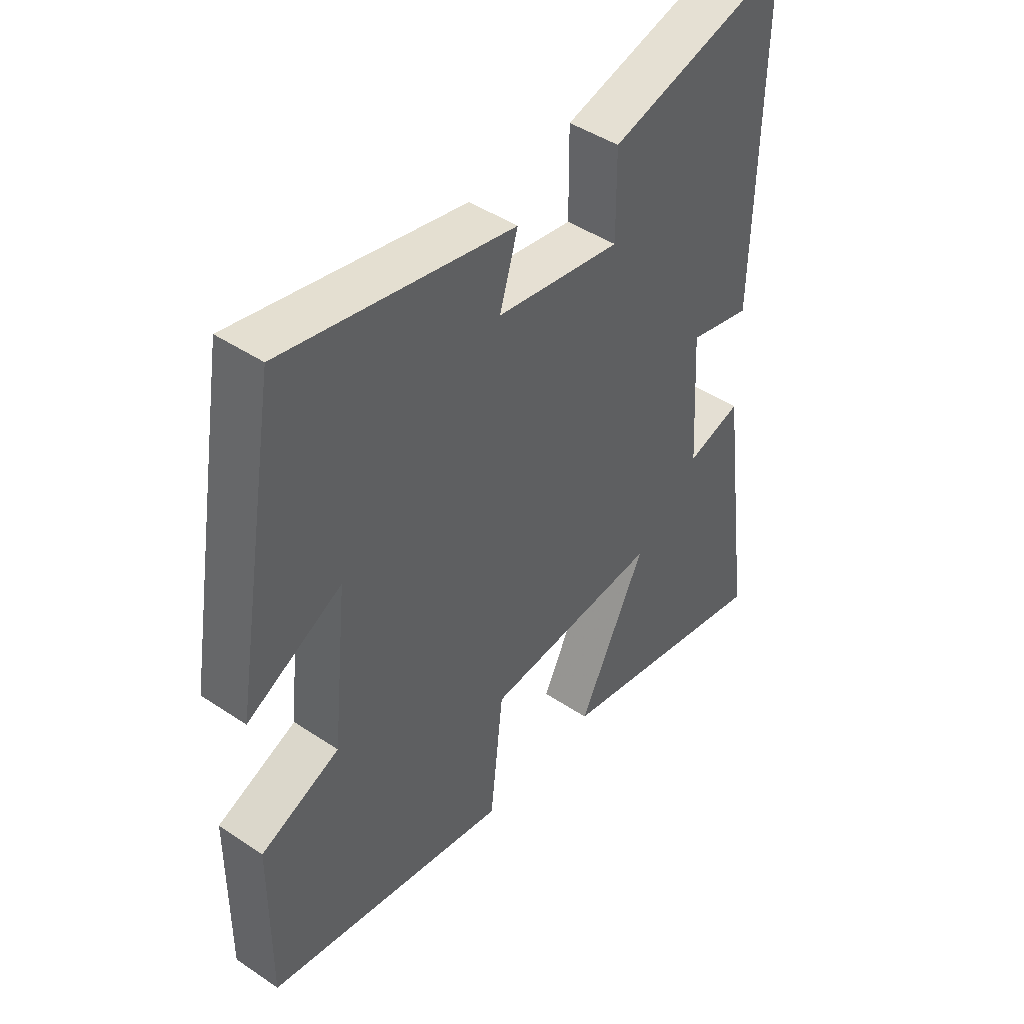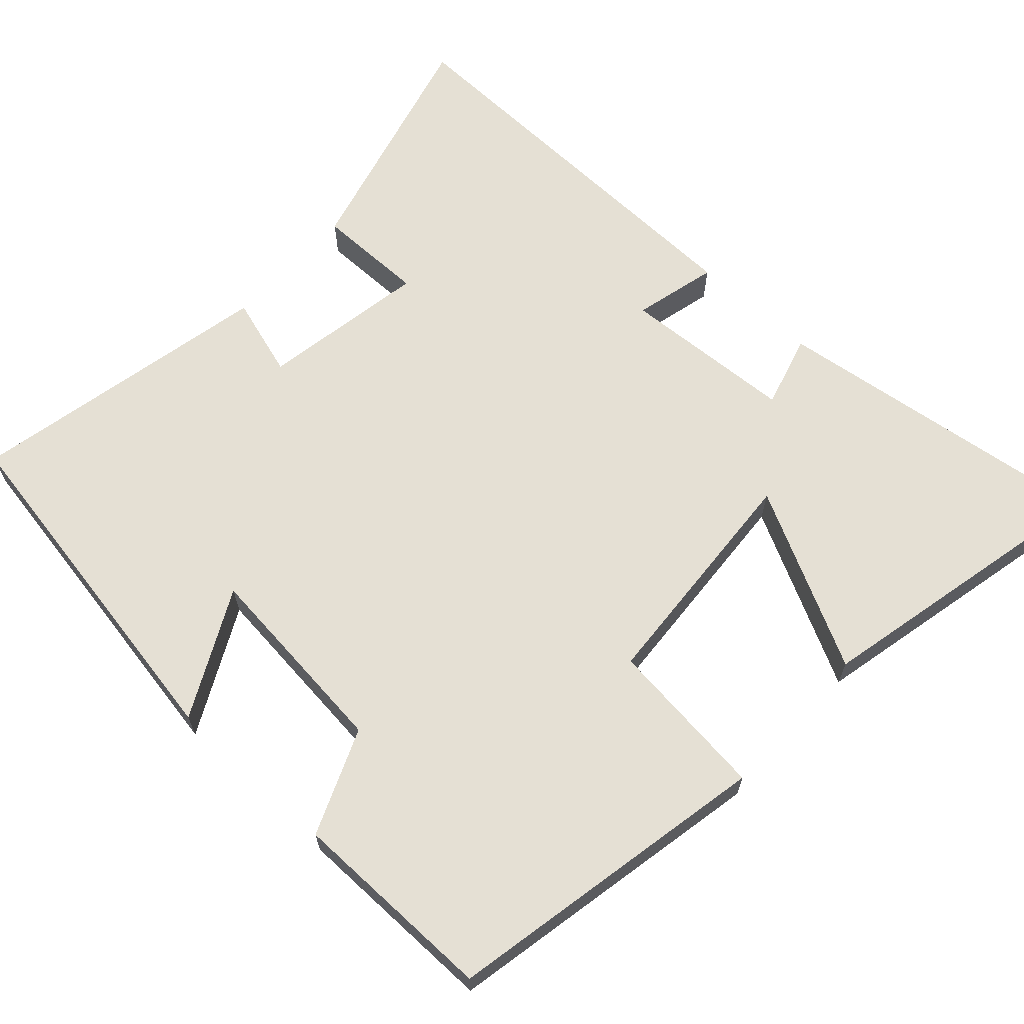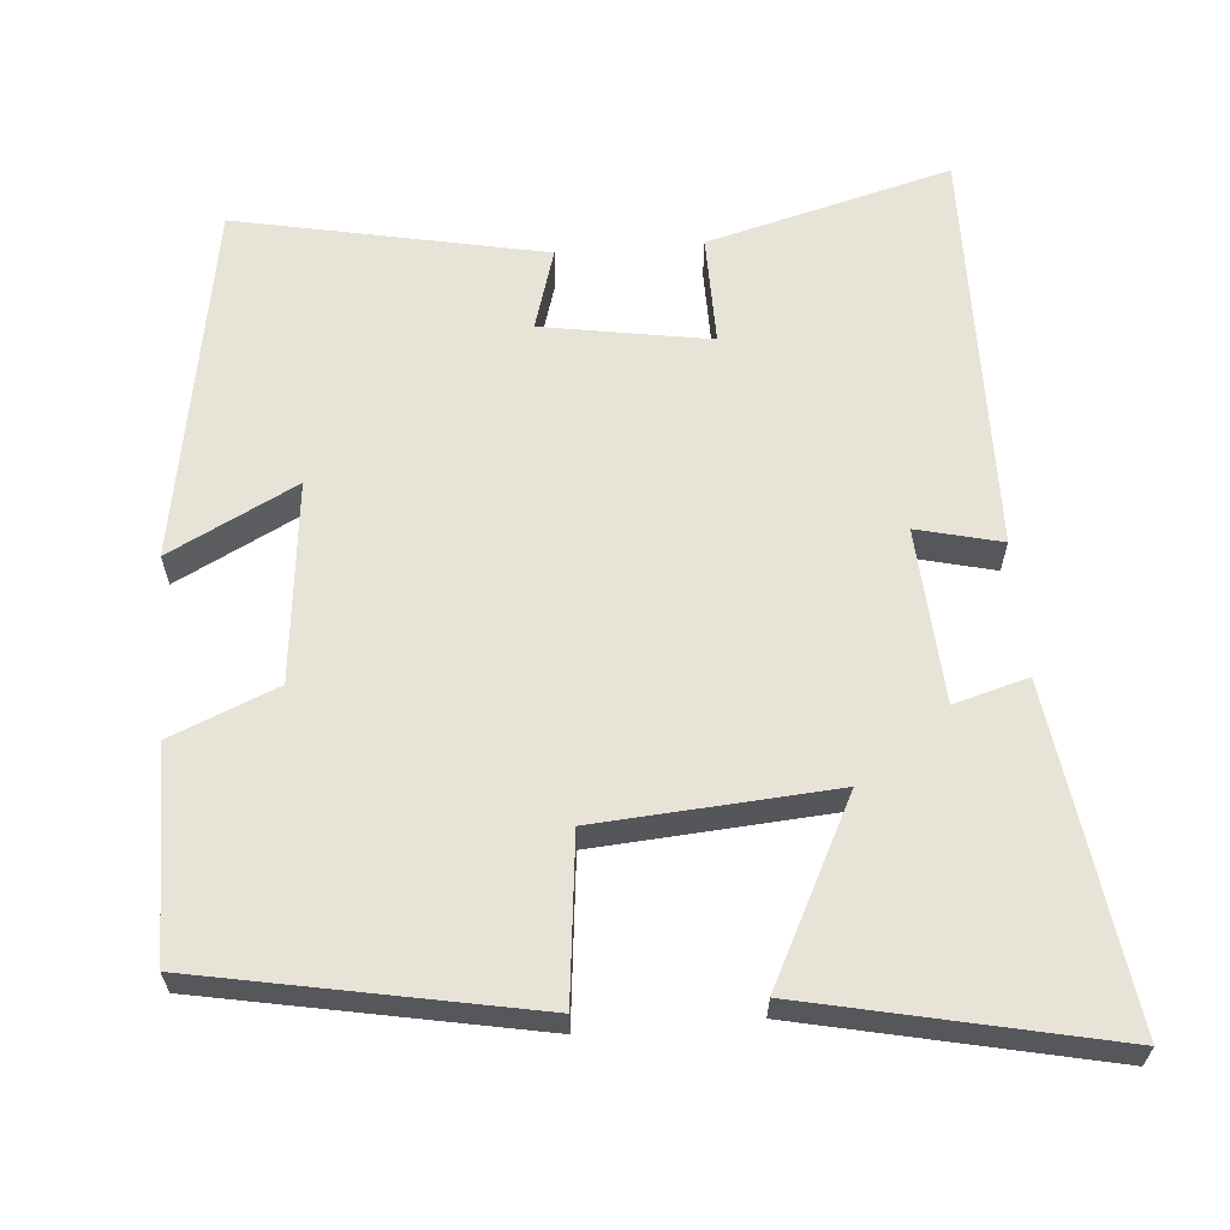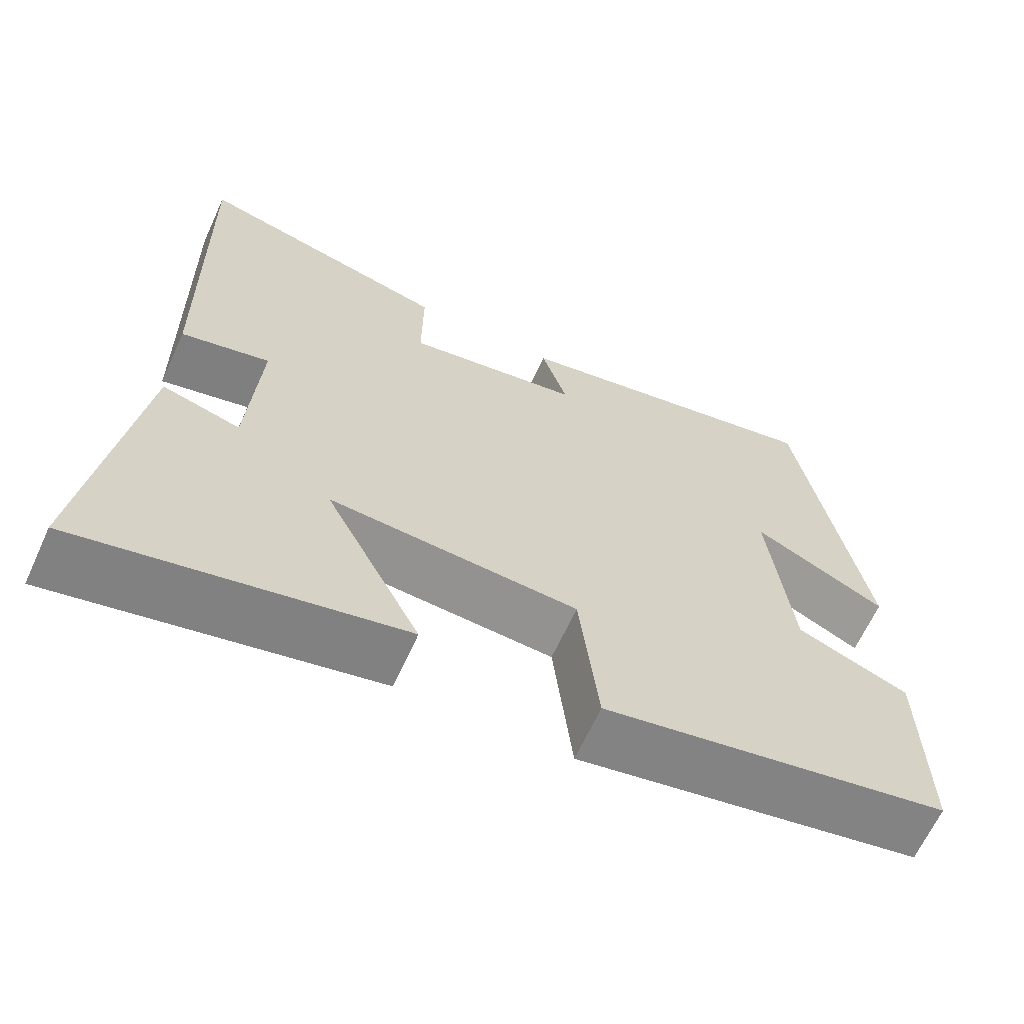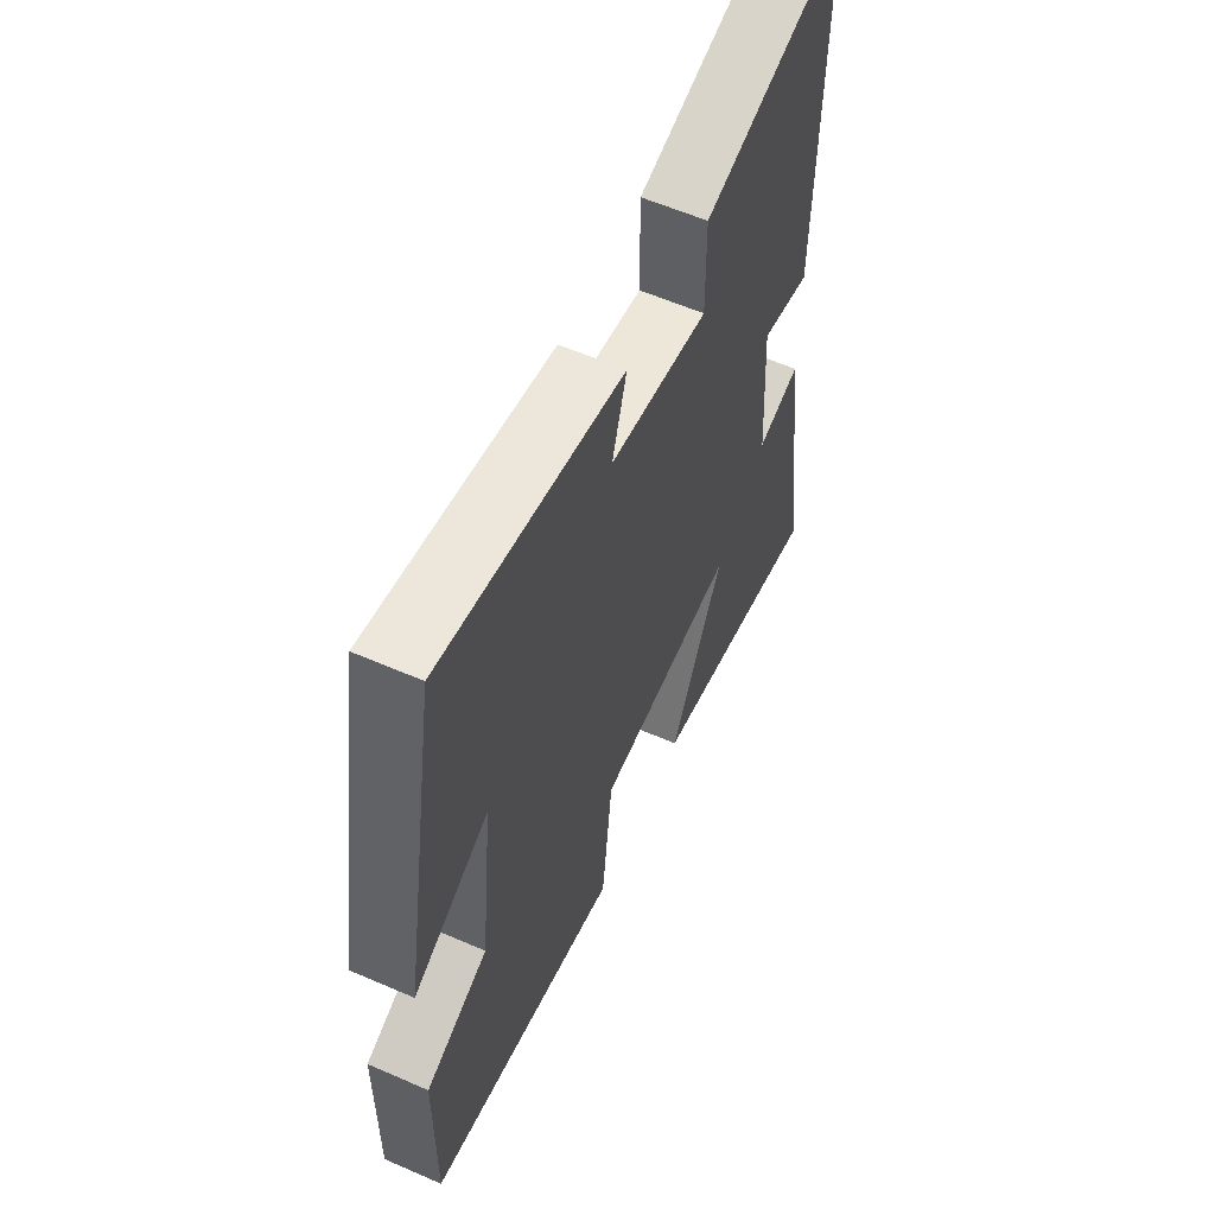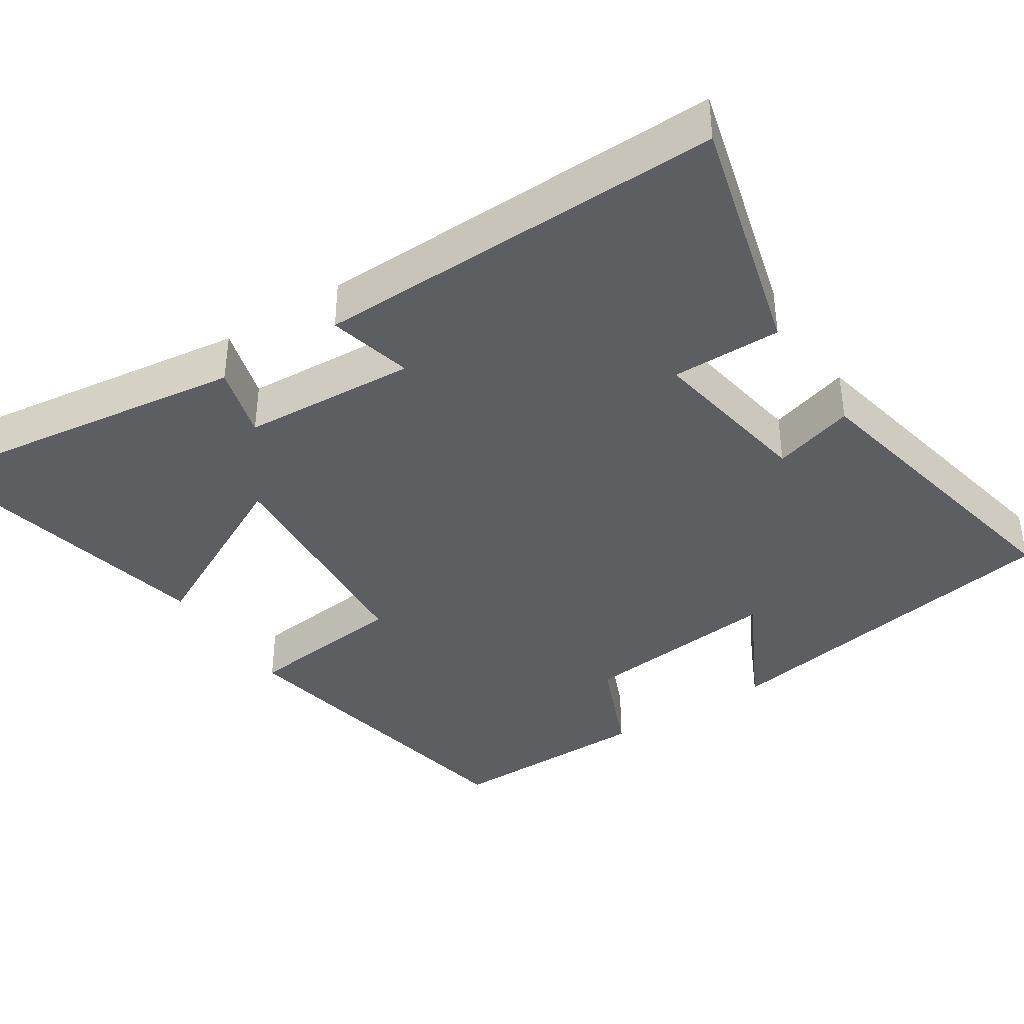
<metadata>
{"format":"obj","ext":"obj","renderer":"f3d","projection":"perspective","resolution":1024,"background":"white","views":[{"elev":45.1,"azim":127.8,"up":"+Z"},{"elev":65.3,"azim":132.5,"up":"+Y"},{"elev":62.3,"azim":175.2,"up":"+Y"},{"elev":-65.3,"azim":-24.6,"up":"+Z"},{"elev":59.1,"azim":114.1,"up":"+Z"},{"elev":-39.1,"azim":-57.0,"up":"+Y"}]}
</metadata>
<code>
v -0.561 0.07 -0.589
v -0.5 0.07 -0.14
v -0.401 0.07 -0.168
v -0.387 0.07 0.066
v -0.5 0.07 0.038
v -0.511 0.07 0.586
v -0.185 0.07 0.5
v -0.186 0.07 0.353
v 0.038 0.07 0.391
v 0.005 0.07 0.5
v 0.417 0.07 0.585
v 0.5 0.07 0.103
v 0.33 0.07 0.19
v 0.358 0.07 -0.078
v 0.5 0.07 -0.137
v 0.502 0.07 -0.415
v 0.062 0.07 -0.5
v 0.038 0.07 -0.282
v -0.278 0.07 -0.26
v -0.156 0.07 -0.5
v -0.561 0 -0.589
v -0.5 0 -0.14
v -0.401 0 -0.168
v -0.387 0 0.066
v -0.5 0 0.038
v -0.511 0 0.586
v -0.185 0 0.5
v -0.186 0 0.353
v 0.038 0 0.391
v 0.005 0 0.5
v 0.417 0 0.585
v 0.5 0 0.103
v 0.33 0 0.19
v 0.358 0 -0.078
v 0.5 0 -0.137
v 0.502 0 -0.415
v 0.062 0 -0.5
v 0.038 0 -0.282
v -0.278 0 -0.26
v -0.156 0 -0.5
f 1 2 3
f 20 1 3
f 19 20 3
f 18 19 3 4
f 16 17 18
f 15 16 18
f 14 15 18
f 13 14 18 4
f 11 12 13
f 10 11 13
f 9 10 13
f 8 9 13 4
f 6 7 8
f 5 6 8
f 4 5 8
f 23 22 21
f 23 21 40
f 23 40 39
f 24 23 39 38
f 38 37 36
f 38 36 35
f 38 35 34
f 24 38 34 33
f 33 32 31
f 33 31 30
f 33 30 29
f 24 33 29 28
f 28 27 26
f 28 26 25
f 28 25 24
f 1 21 22 2
f 2 22 23 3
f 3 23 24 4
f 4 24 25 5
f 5 25 26 6
f 6 26 27 7
f 7 27 28 8
f 8 28 29 9
f 9 29 30 10
f 10 30 31 11
f 11 31 32 12
f 12 32 33 13
f 13 33 34 14
f 14 34 35 15
f 15 35 36 16
f 16 36 37 17
f 17 37 38 18
f 18 38 39 19
f 19 39 40 20
f 20 40 21 1

</code>
